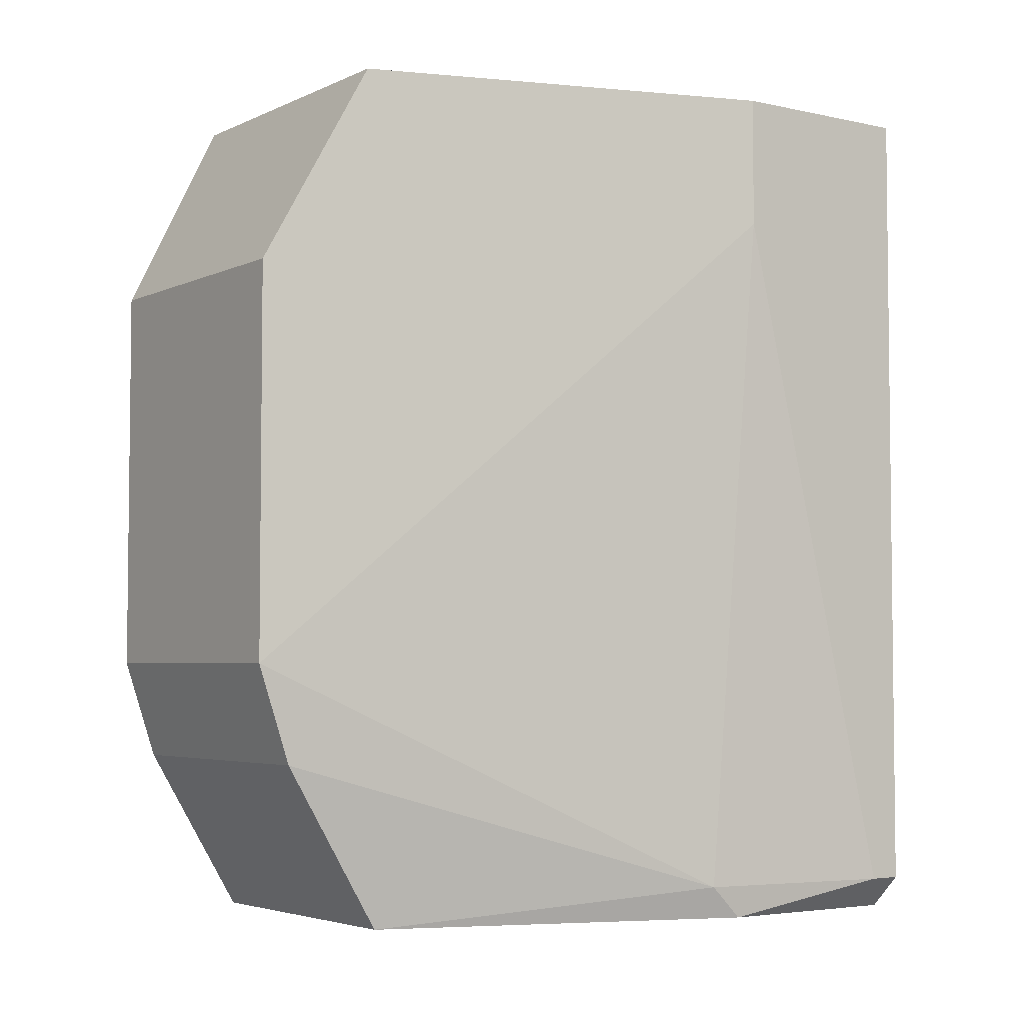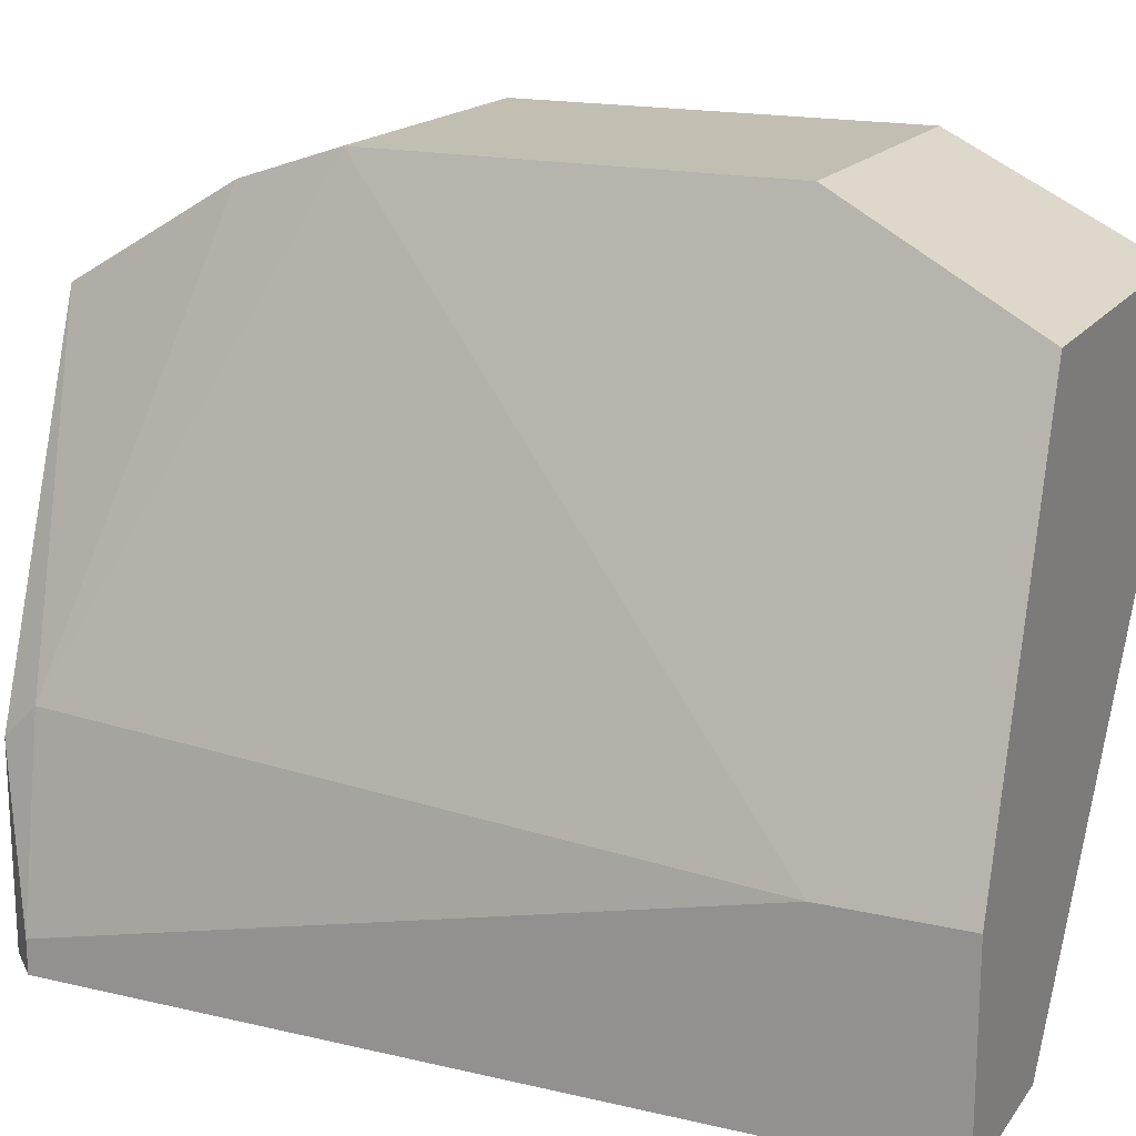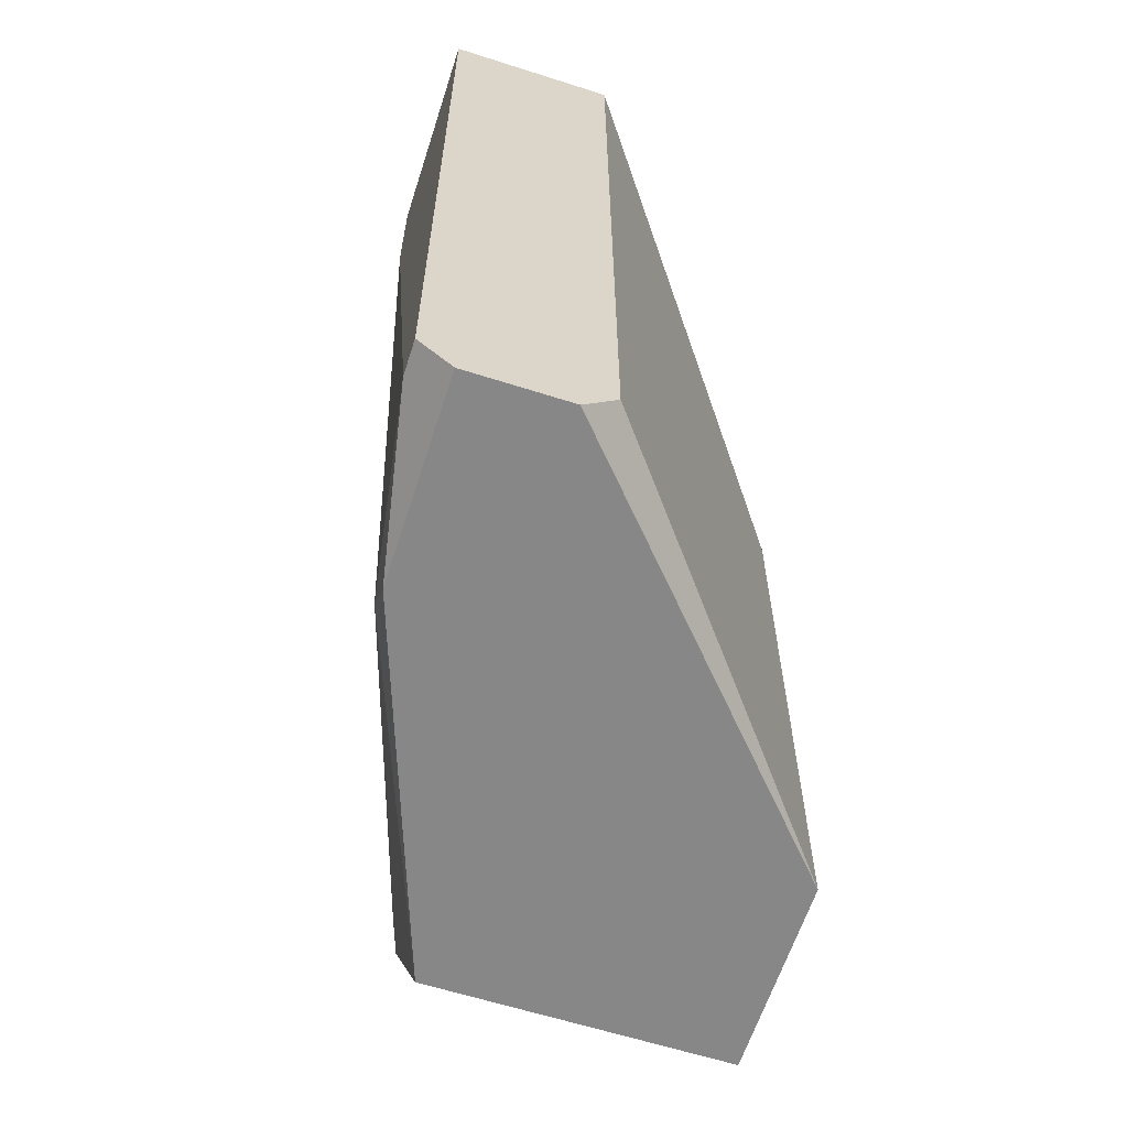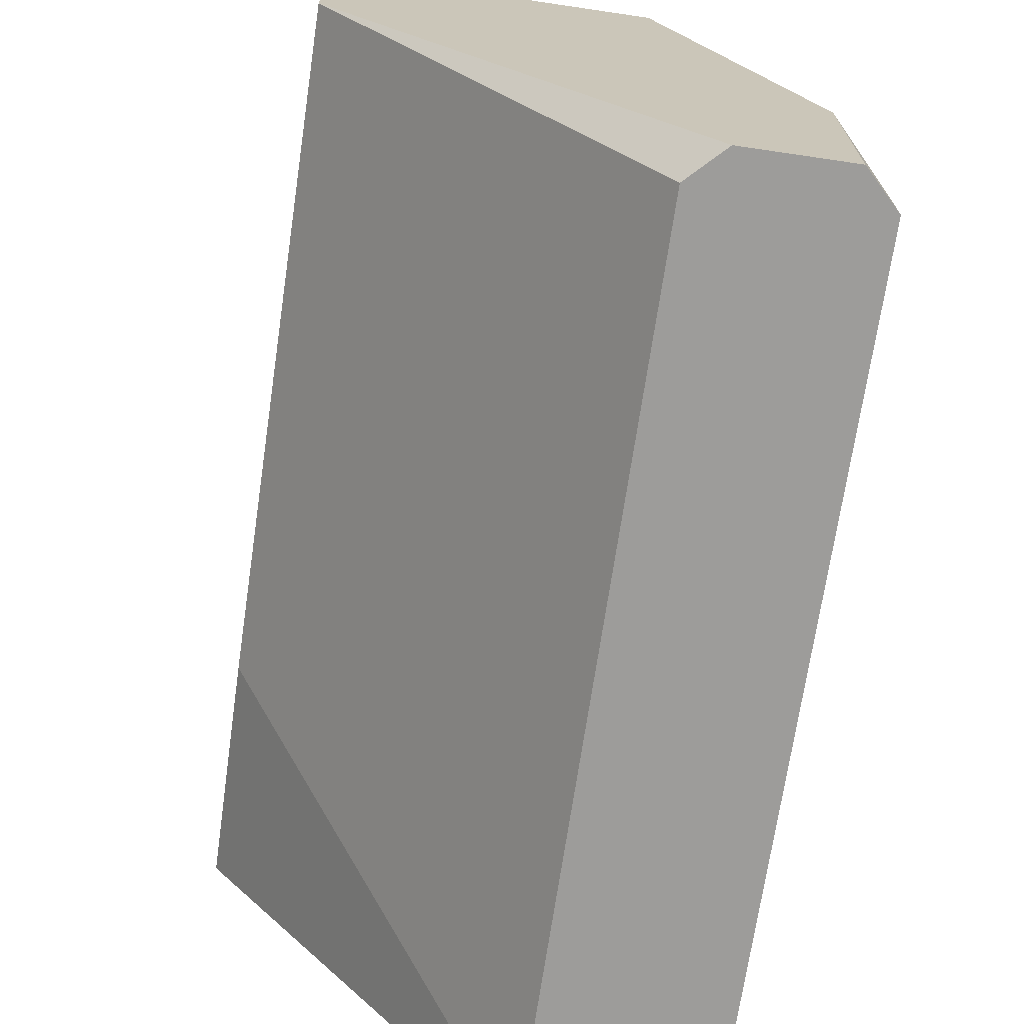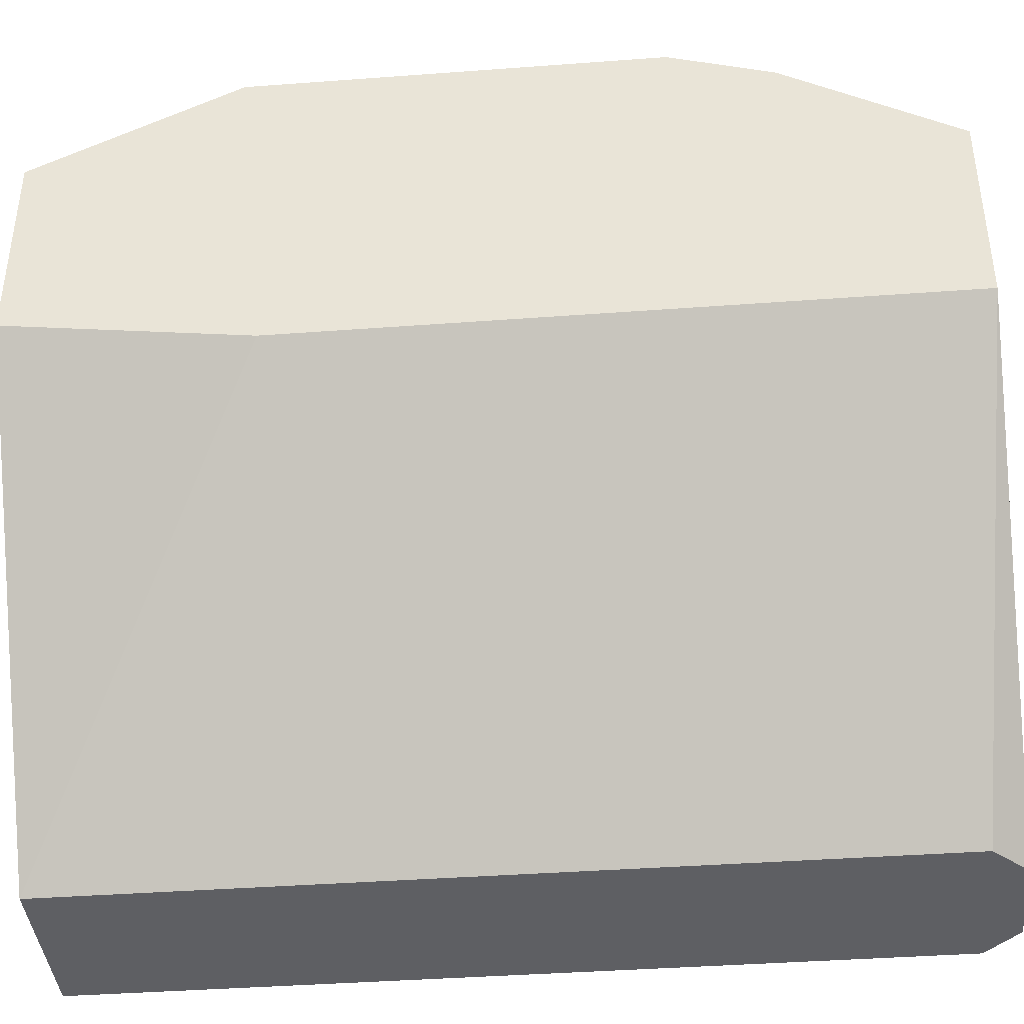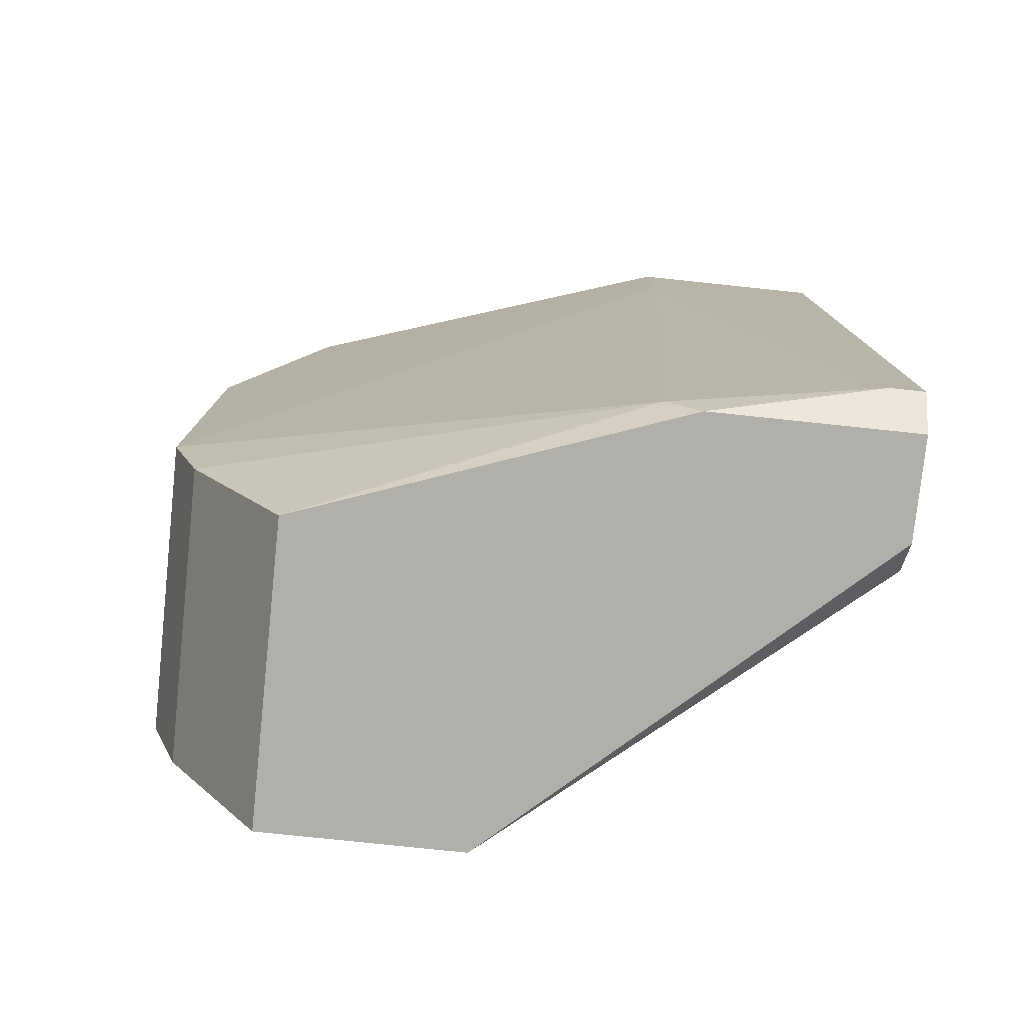
<metadata>
{"format":"obj","ext":"obj","renderer":"f3d","projection":"perspective","resolution":1024,"background":"white","views":[{"elev":-4.1,"azim":-125.4,"up":"+Z"},{"elev":17.5,"azim":-65.3,"up":"+Y"},{"elev":-62.4,"azim":-17.9,"up":"+Z"},{"elev":-70.1,"azim":171.6,"up":"+Y"},{"elev":-40.6,"azim":95.2,"up":"+Y"},{"elev":-78.0,"azim":-96.0,"up":"+Z"}]}
</metadata>
<code>
v -0.002058 0.06001 0.0784
v -0.002058 0.06497 0.08668
v -0.002058 0.05172 0.1215
v -0.002058 0.06663 0.1115
v -0.002058 0.06663 0.09165
v -0.002058 0.06166 0.1215
v -0.002058 0.05007 0.1099
v -0.002058 0.05007 0.0784
v -0.02359 0.03185 0.0784
v -0.02359 0.04345 0.08006
v -0.02359 0.04179 0.0784
v -0.01696 0.03185 0.1215
v -0.01696 0.03185 0.08006
v -0.01696 0.06001 0.0784
v -0.01696 0.06497 0.08668
v -0.01696 0.06663 0.1115
v -0.01696 0.06663 0.09165
v -0.02525 0.03185 0.1215
v -0.02525 0.03185 0.08006
v -0.02525 0.04179 0.1215
v -0.02525 0.04179 0.1148
v -0.02525 0.03351 0.08006
v -0.01862 0.03185 0.0784
v -0.01862 0.06166 0.1215
f 18 22 19
f 9 23 18
f 23 9 8
f 8 4 3
f 18 3 24
f 18 23 12
f 3 18 12
f 8 9 1
f 4 8 1
f 1 9 14
f 18 24 20
f 17 4 5
f 4 1 5
f 3 4 6
f 24 3 6
f 4 24 6
f 4 17 16
f 24 4 16
f 20 24 16
f 17 20 16
f 18 20 22
f 23 8 13
f 12 23 13
f 8 12 13
f 8 3 7
f 12 8 7
f 3 12 7
f 10 17 15
f 1 14 15
f 14 10 15
f 17 5 15
f 17 10 21
f 20 17 21
f 10 22 21
f 22 20 21
f 5 1 2
f 1 15 2
f 15 5 2
f 14 9 11
f 10 14 11
f 9 22 11
f 22 10 11
f 9 18 19
f 22 9 19

</code>
